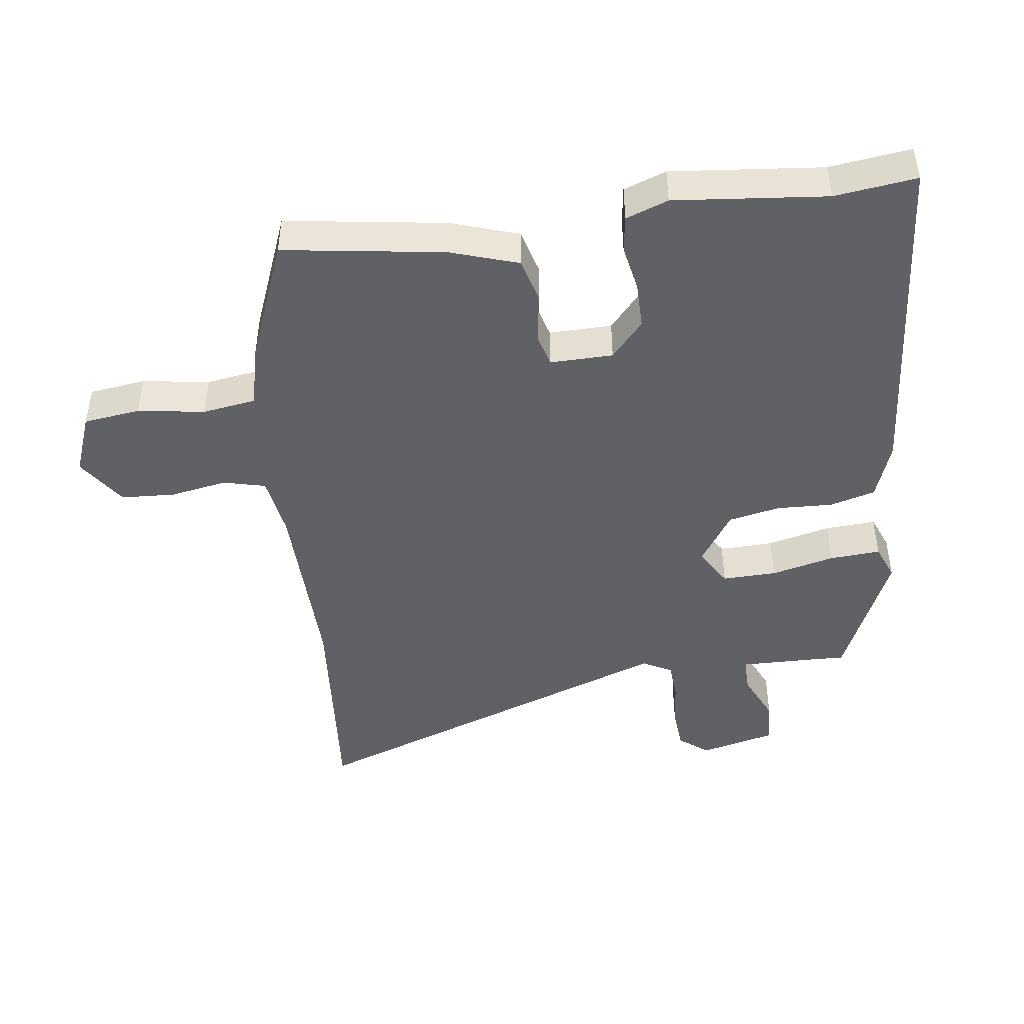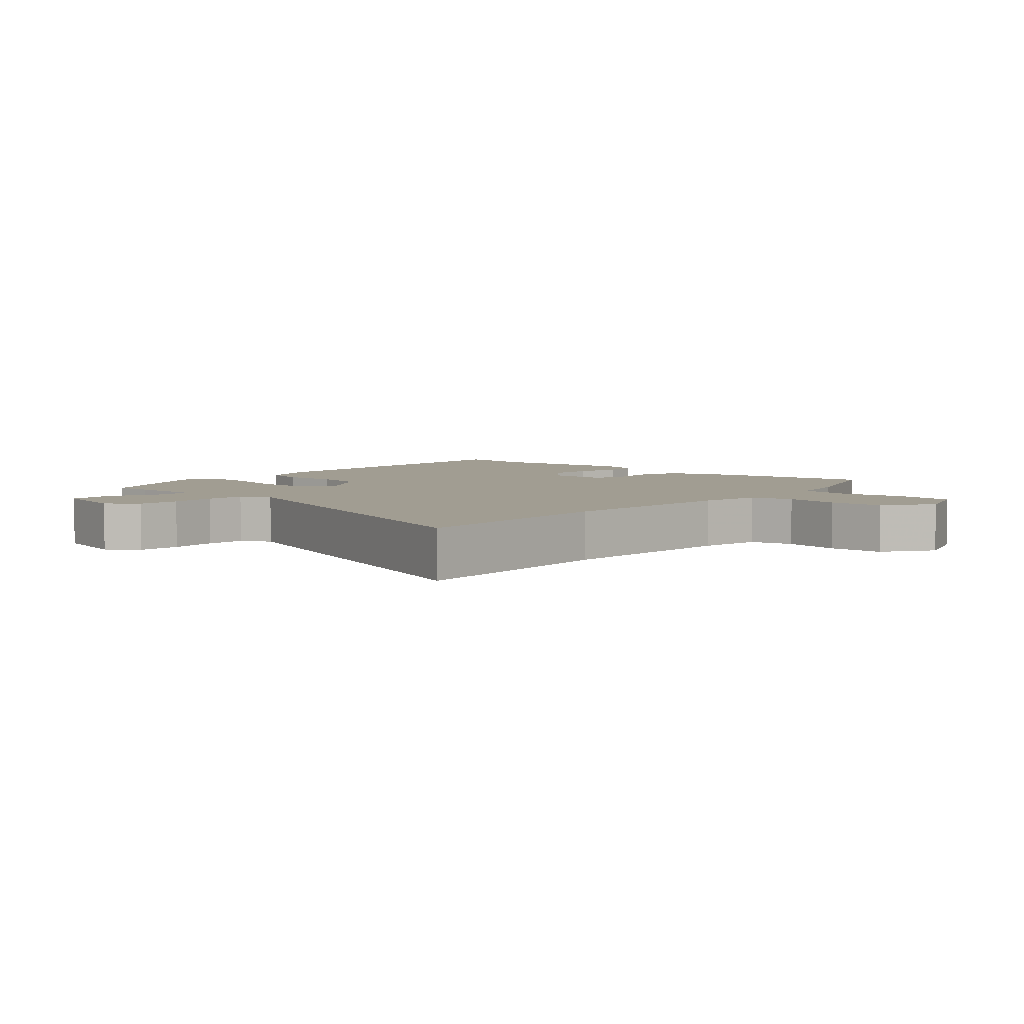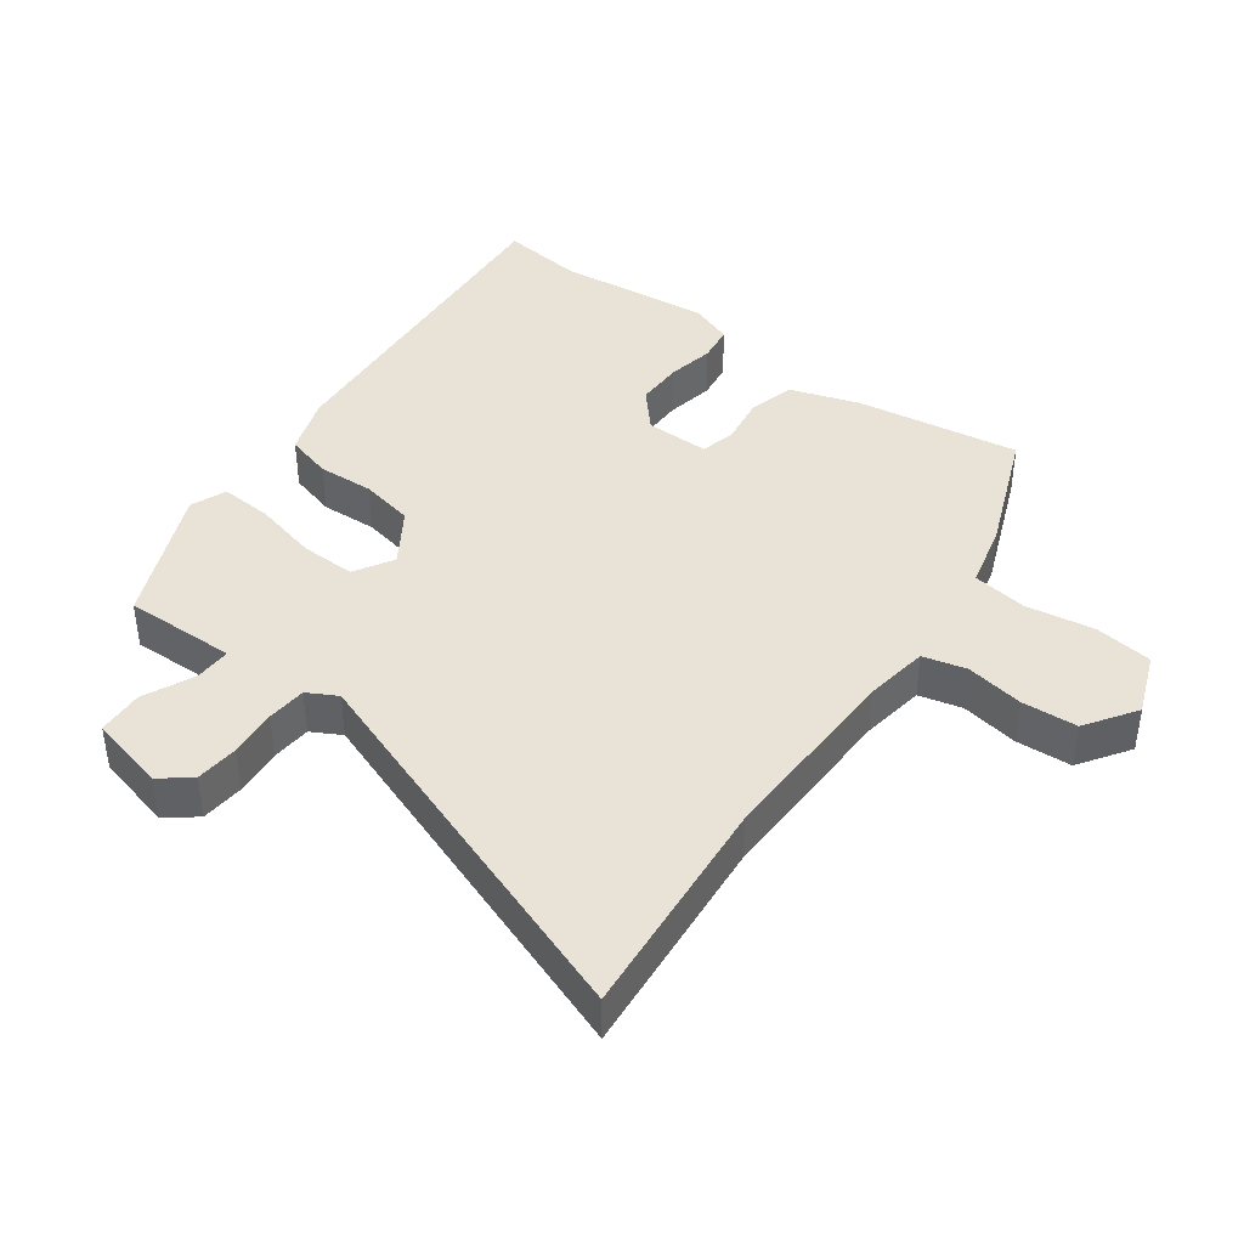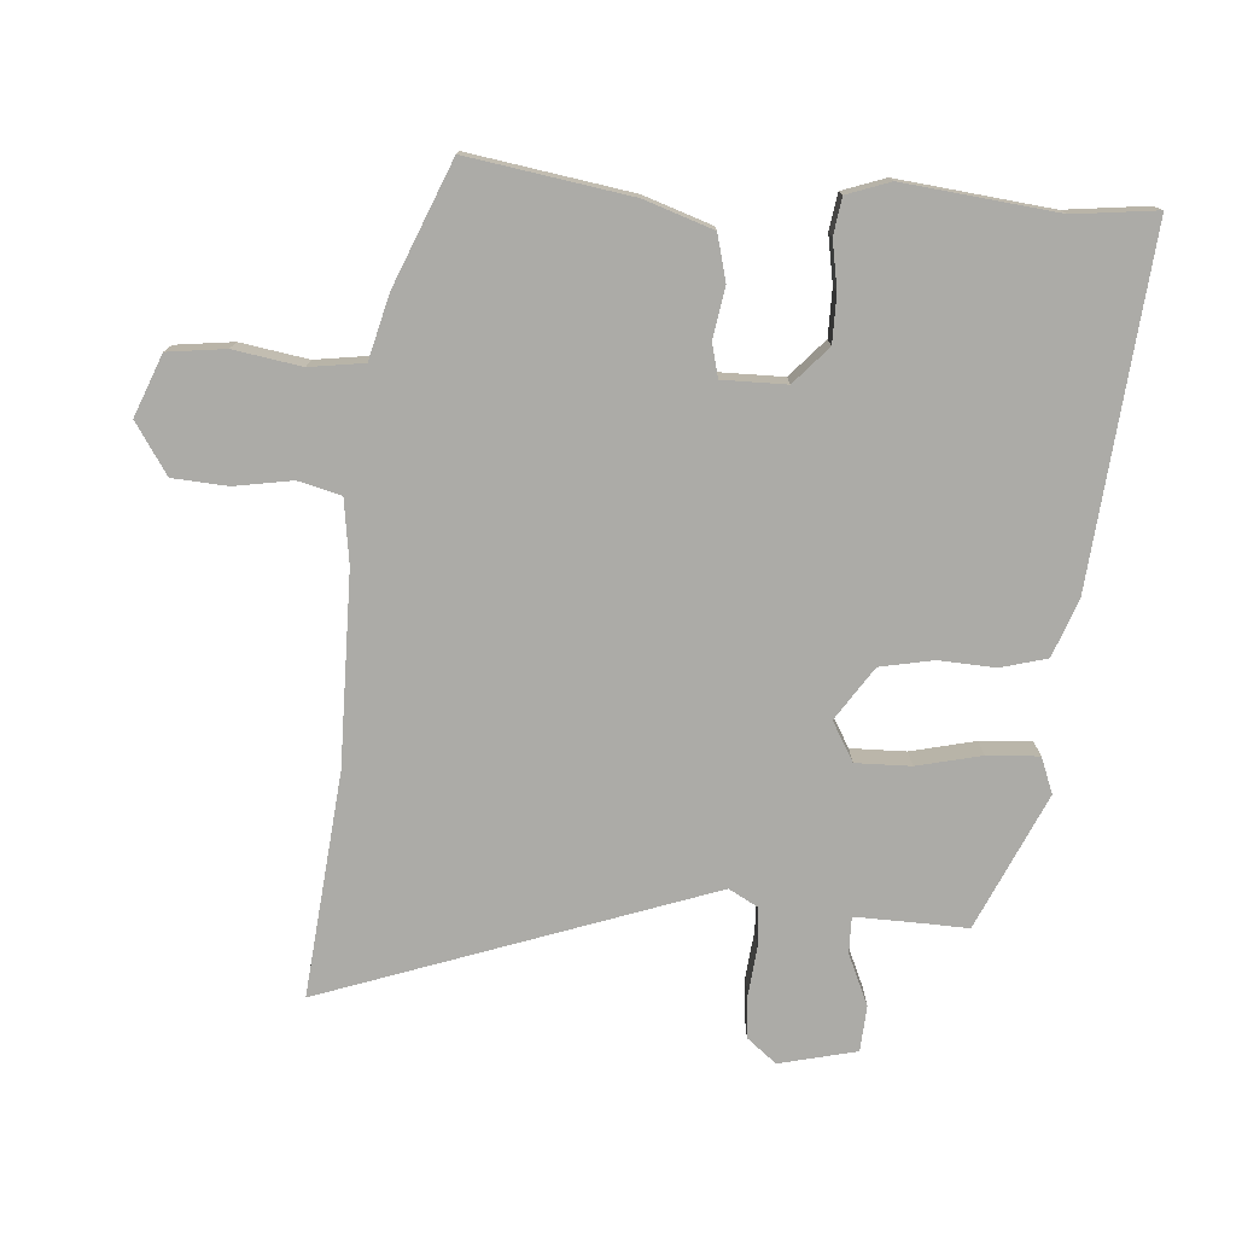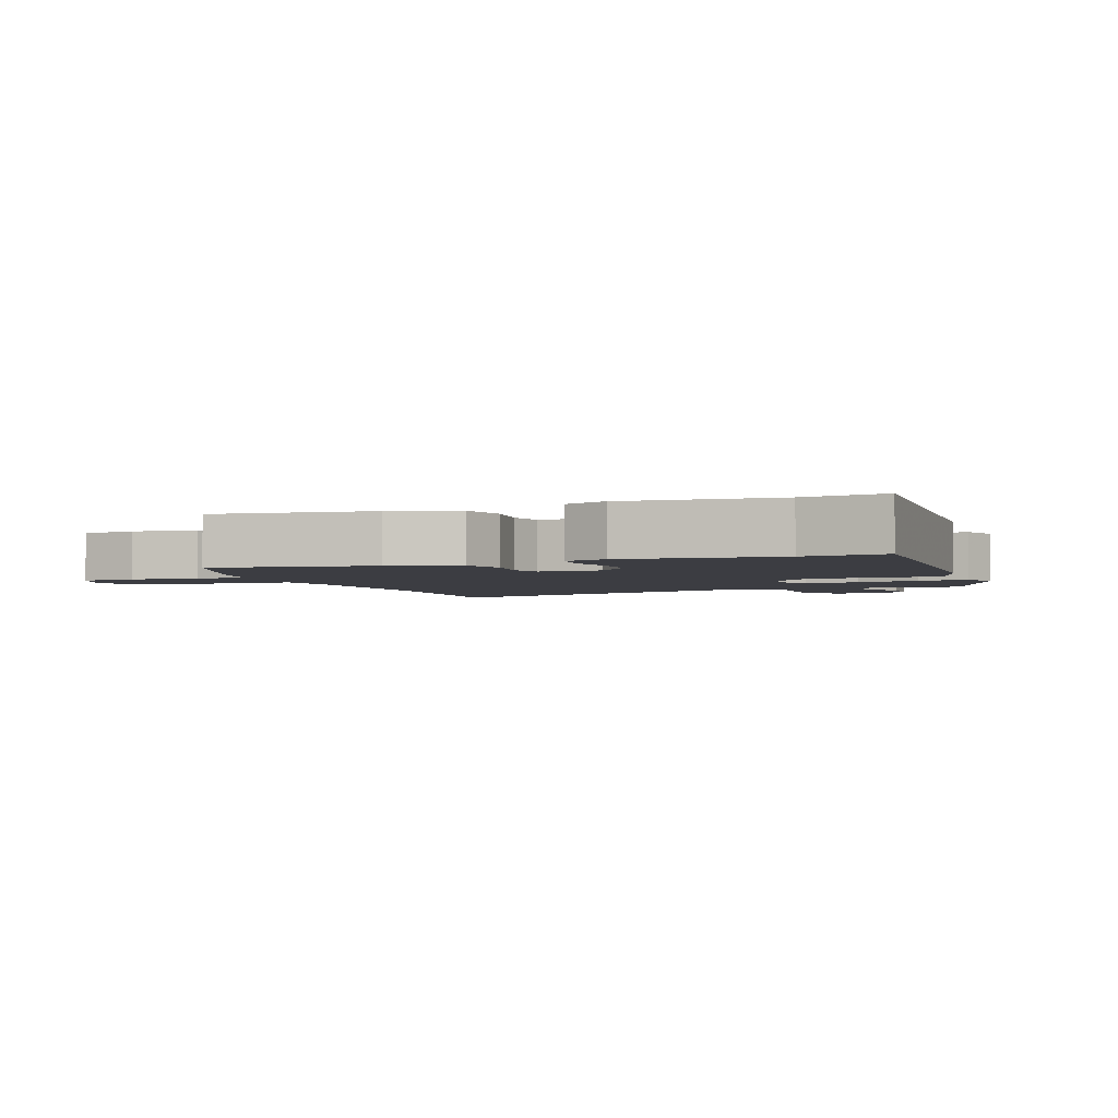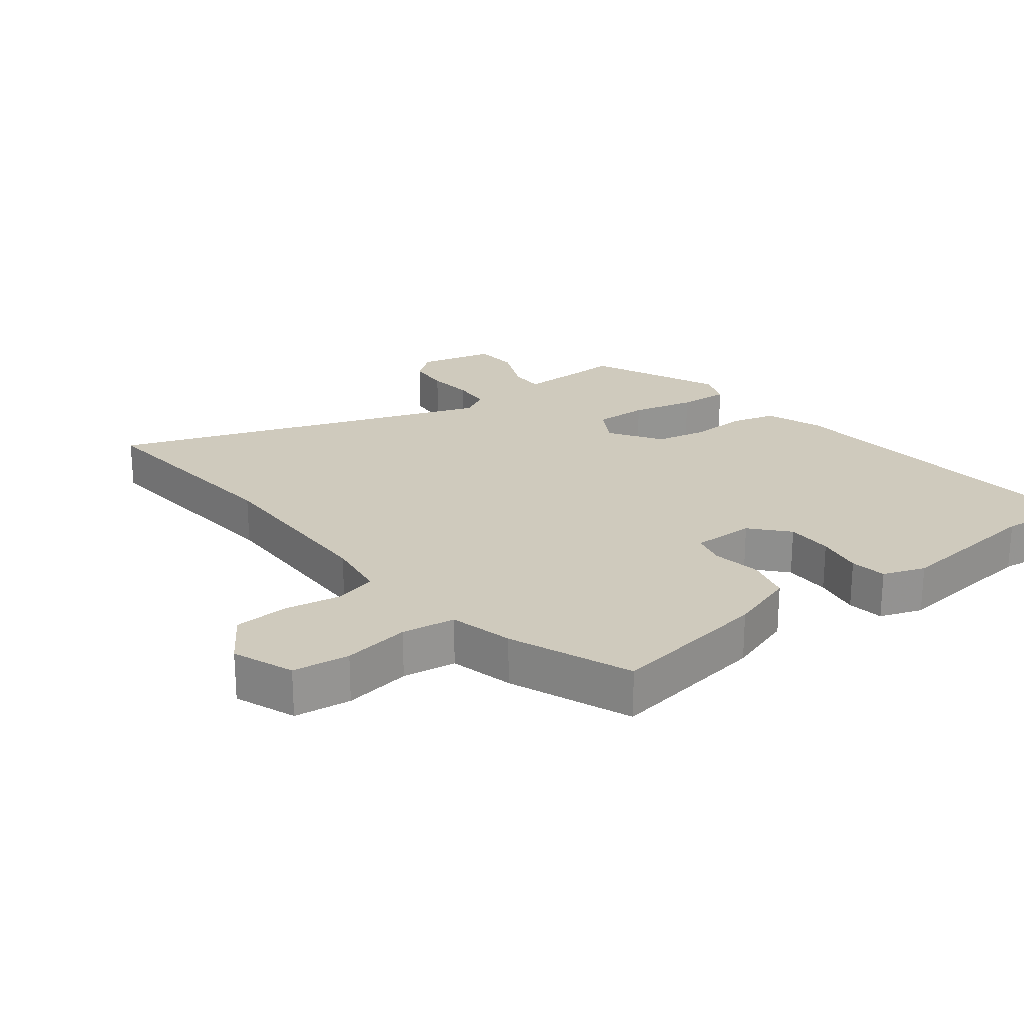
<metadata>
{"format":"obj","ext":"obj","renderer":"f3d","projection":"perspective","resolution":1024,"background":"white","views":[{"elev":-45.5,"azim":97.8,"up":"+Y"},{"elev":4.7,"azim":-47.3,"up":"+Y"},{"elev":41.4,"azim":-53.6,"up":"+Y"},{"elev":-76.3,"azim":85.4,"up":"+Y"},{"elev":-2.9,"azim":111.8,"up":"+Y"},{"elev":23.0,"azim":52.3,"up":"+Y"}]}
</metadata>
<code>
v -0.496 0.07 -0.397
v -0.494 0.07 -0.337
v -0.492 0.07 -0.231
v -0.546 0.07 -0.232
v -0.622 0.07 -0.266
v -0.69 0.07 -0.262
v -0.718 0.07 -0.147
v -0.683 0.07 -0.103
v -0.619 0.07 -0.098
v -0.548 0.07 -0.105
v -0.489 0.07 -0.101
v -0.465 0.07 -0.057
v -0.672 0.07 0.516
v -0.337 0.07 0.485
v -0.052 0.07 0.489
v 0.043 0.07 0.503
v 0.059 0.07 0.567
v 0.044 0.07 0.653
v 0.049 0.07 0.735
v 0.124 0.07 0.785
v 0.216 0.07 0.749
v 0.227 0.07 0.663
v 0.211 0.07 0.562
v 0.223 0.07 0.481
v 0.319 0.07 0.457
v 0.502 0.07 0.383
v 0.465 0.07 0.141
v 0.431 0.07 0.039
v 0.363 0.07 0.021
v 0.288 0.07 0.033
v 0.238 0.07 0.02
v 0.239 0.07 -0.075
v 0.294 0.07 -0.124
v 0.365 0.07 -0.124
v 0.435 0.07 -0.111
v 0.49 0.07 -0.119
v 0.513 0.07 -0.183
v 0.489 0.07 -0.412
v 0.504 0.07 -0.535
v -0.016 0.07 -0.491
v -0.103 0.07 -0.46
v -0.122 0.07 -0.391
v -0.118 0.07 -0.307
v -0.134 0.07 -0.228
v -0.213 0.07 -0.176
v -0.271 0.07 -0.21
v -0.269 0.07 -0.292
v -0.246 0.07 -0.388
v -0.241 0.07 -0.465
v -0.294 0.07 -0.486
v -0.496 0 -0.397
v -0.494 0 -0.337
v -0.492 0 -0.231
v -0.546 0 -0.232
v -0.622 0 -0.266
v -0.69 0 -0.262
v -0.718 0 -0.147
v -0.683 0 -0.103
v -0.619 0 -0.098
v -0.548 0 -0.105
v -0.489 0 -0.101
v -0.465 0 -0.057
v -0.672 0 0.516
v -0.337 0 0.485
v -0.052 0 0.489
v 0.043 0 0.503
v 0.059 0 0.567
v 0.044 0 0.653
v 0.049 0 0.735
v 0.124 0 0.785
v 0.216 0 0.749
v 0.227 0 0.663
v 0.211 0 0.562
v 0.223 0 0.481
v 0.319 0 0.457
v 0.502 0 0.383
v 0.465 0 0.141
v 0.431 0 0.039
v 0.363 0 0.021
v 0.288 0 0.033
v 0.238 0 0.02
v 0.239 0 -0.075
v 0.294 0 -0.124
v 0.365 0 -0.124
v 0.435 0 -0.111
v 0.49 0 -0.119
v 0.513 0 -0.183
v 0.489 0 -0.412
v 0.504 0 -0.535
v -0.016 0 -0.491
v -0.103 0 -0.46
v -0.122 0 -0.391
v -0.118 0 -0.307
v -0.134 0 -0.228
v -0.213 0 -0.176
v -0.271 0 -0.21
v -0.269 0 -0.292
v -0.246 0 -0.388
v -0.241 0 -0.465
v -0.294 0 -0.486
f 47 48 49 50
f 46 47 50 1
f 40 41 42 43
f 38 39 40 43
f 38 43 44
f 37 38 44 45
f 34 35 36 37
f 33 34 37 45
f 27 28 29 30
f 27 30 31
f 24 25 26 27
f 24 27 31
f 23 24 31 32
f 21 22 23
f 20 21 23
f 17 18 19 20
f 16 17 20 23
f 12 13 14
f 12 14 15
f 11 12 15 16
f 7 8 9 10
f 7 10 11
f 4 5 6 7
f 3 4 7 11
f 2 3 11 16
f 46 1 2 16
f 32 33 45
f 16 23 32 45
f 16 45 46
f 100 99 98 97
f 51 100 97 96
f 93 92 91 90
f 93 90 89 88
f 94 93 88
f 95 94 88 87
f 87 86 85 84
f 95 87 84 83
f 80 79 78 77
f 81 80 77
f 77 76 75 74
f 81 77 74
f 82 81 74 73
f 73 72 71
f 73 71 70
f 70 69 68 67
f 73 70 67 66
f 64 63 62
f 65 64 62
f 66 65 62 61
f 60 59 58 57
f 61 60 57
f 57 56 55 54
f 61 57 54 53
f 66 61 53 52
f 66 52 51 96
f 95 83 82
f 95 82 73 66
f 96 95 66
f 1 51 52 2
f 2 52 53 3
f 3 53 54 4
f 4 54 55 5
f 5 55 56 6
f 6 56 57 7
f 7 57 58 8
f 8 58 59 9
f 9 59 60 10
f 10 60 61 11
f 11 61 62 12
f 12 62 63 13
f 13 63 64 14
f 14 64 65 15
f 15 65 66 16
f 16 66 67 17
f 17 67 68 18
f 18 68 69 19
f 19 69 70 20
f 20 70 71 21
f 21 71 72 22
f 22 72 73 23
f 23 73 74 24
f 24 74 75 25
f 25 75 76 26
f 26 76 77 27
f 27 77 78 28
f 28 78 79 29
f 29 79 80 30
f 30 80 81 31
f 31 81 82 32
f 32 82 83 33
f 33 83 84 34
f 34 84 85 35
f 35 85 86 36
f 36 86 87 37
f 37 87 88 38
f 38 88 89 39
f 39 89 90 40
f 40 90 91 41
f 41 91 92 42
f 42 92 93 43
f 43 93 94 44
f 44 94 95 45
f 45 95 96 46
f 46 96 97 47
f 47 97 98 48
f 48 98 99 49
f 49 99 100 50
f 50 100 51 1

</code>
